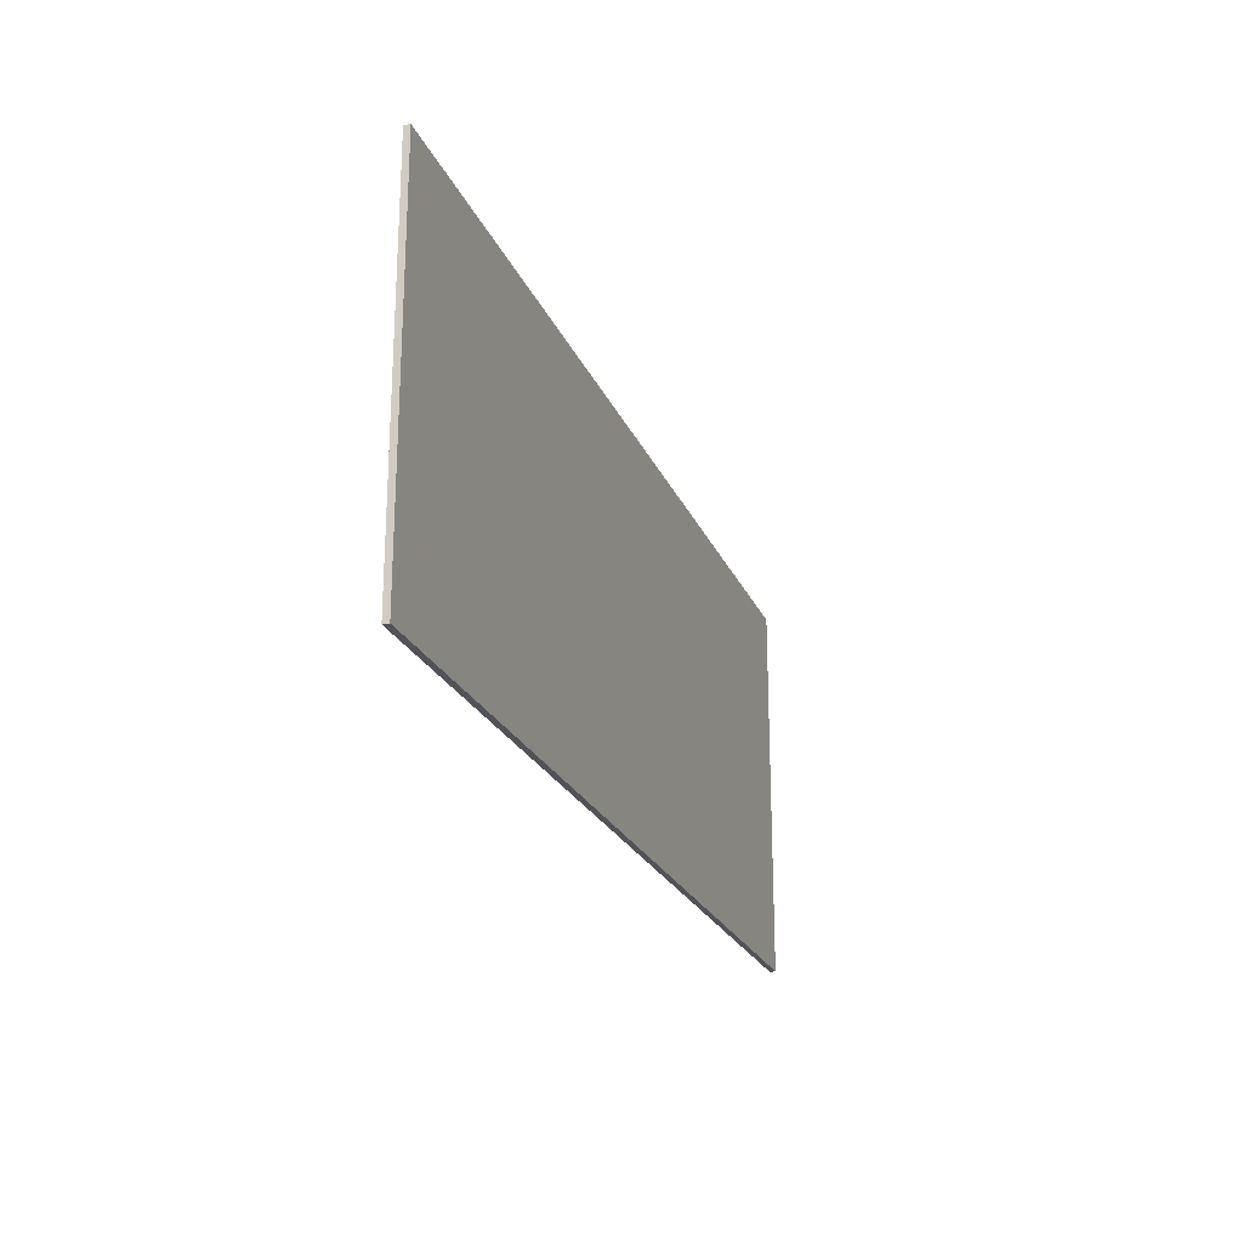
<metadata>
{"format":"obj","ext":"obj","renderer":"f3d","projection":"perspective","resolution":1024,"background":"white","views":[{"elev":-22.7,"azim":-71.5,"up":"+Z"}]}
</metadata>
<code>
v 1 0 -0.4
v 1 0 0.4
v -1 0 0.4
v -1 0 -0.4
v -1 -0.0125 -0.4
v 1 -0.0125 -0.4
v 1 0 -0.4
v -1 0 -0.4
v -1 -0.0125 0.4
v -1 -0.0125 -0.4
v -1 0 -0.4
v -1 0 0.4
v 1 -0.0125 0.4
v -1 -0.0125 0.4
v -1 0 0.4
v 1 0 0.4
v 1 -0.0125 -0.4
v 1 -0.0125 0.4
v 1 0 0.4
v 1 0 -0.4
v -0.6394 -0.0125 -0.225
v -0.5716 -0.0125 -0.225
v -0.6168 -0.0125 -0.118
v -0.5781 -0.0125 -0.01798
v -0.6168 -0.0125 -0.118
v -0.5491 -0.0125 -0.1152
v -0.7023 -0.0125 0.226
v -0.7023 -0.0125 0.1654
v -0.45 -0.0125 0.1654
v -0.6168 -0.0125 -0.118
v -0.5716 -0.0125 -0.225
v -0.5491 -0.0125 -0.1152
v -0.5108 -0.0125 -0.01279
v -0.5227 -0.0125 0.07608
v -0.5781 -0.0125 -0.01798
v -0.5227 -0.0125 0.07608
v -0.5108 -0.0125 -0.01279
v -0.4565 -0.0125 0.08247
v -0.5108 -0.0125 -0.01279
v -0.5781 -0.0125 -0.01798
v -0.5491 -0.0125 -0.1152
v -0.4565 -0.0125 0.08247
v -0.45 -0.0125 0.1654
v -0.5227 -0.0125 0.07608
v -0.45 -0.0125 0.1654
v -0.4565 -0.0125 0.08247
v -0.3861 -0.0125 0.1709
v -0.3861 -0.0125 0.1709
v -0.3861 -0.0125 0.226
v -0.45 -0.0125 0.1654
v -0.45 -0.0125 0.1654
v -0.3861 -0.0125 0.226
v -0.7023 -0.0125 0.226
v -0.2749 -0.0125 -0.225
v -0.2072 -0.0125 -0.225
v -0.2523 -0.0125 -0.118
v -0.2137 -0.0125 -0.01798
v -0.2523 -0.0125 -0.118
v -0.1847 -0.0125 -0.1152
v -0.3378 -0.0125 0.226
v -0.3378 -0.0125 0.1654
v -0.08559 -0.0125 0.1654
v -0.2523 -0.0125 -0.118
v -0.2072 -0.0125 -0.225
v -0.1847 -0.0125 -0.1152
v -0.1464 -0.0125 -0.01279
v -0.1583 -0.0125 0.07608
v -0.2137 -0.0125 -0.01798
v -0.1583 -0.0125 0.07608
v -0.1464 -0.0125 -0.01279
v -0.09211 -0.0125 0.08247
v -0.1464 -0.0125 -0.01279
v -0.2137 -0.0125 -0.01798
v -0.1847 -0.0125 -0.1152
v -0.09211 -0.0125 0.08247
v -0.08559 -0.0125 0.1654
v -0.1583 -0.0125 0.07608
v -0.08559 -0.0125 0.1654
v -0.09211 -0.0125 0.08247
v -0.02173 -0.0125 0.1709
v -0.02173 -0.0125 0.1709
v -0.02173 -0.0125 0.226
v -0.08559 -0.0125 0.1654
v -0.08559 -0.0125 0.1654
v -0.02173 -0.0125 0.226
v -0.3378 -0.0125 0.226
v 0.0869 -0.0125 -0.1679
v 0.02857 -0.0125 -0.1593
v 0.02042 -0.0125 -0.2211
v 0.0869 -0.0125 -0.1679
v 0.05302 -0.0125 -0.1081
v 0.02857 -0.0125 -0.1593
v 0.02042 -0.0125 -0.2211
v 0.02042 -0.0125 -0.225
v 0.0869 -0.0125 -0.1679
v 0.1198 -0.0125 -0.1153
v 0.09771 -0.0125 -0.06261
v 0.05302 -0.0125 -0.1081
v 0.1517 -0.0125 -0.09041
v 0.09771 -0.0125 -0.06261
v 0.1198 -0.0125 -0.1153
v 0.3365 -0.0125 -0.225
v 0.3365 -0.0125 -0.1679
v 0.0869 -0.0125 -0.1679
v 0.1198 -0.0125 -0.1153
v 0.05302 -0.0125 -0.1081
v 0.0869 -0.0125 -0.1679
v 0.02042 -0.0125 -0.225
v 0.3365 -0.0125 -0.225
v 0.0869 -0.0125 -0.1679
v 0.09715 -0.0125 0.1218
v 0.04086 -0.0125 0.1459
v 0.03048 -0.0125 0.07977
v 0.1153 -0.0125 0.1556
v 0.07198 -0.0125 0.1965
v 0.04086 -0.0125 0.1459
v 0.03048 -0.0125 0.07977
v 0.03048 -0.0125 0.07166
v 0.09111 -0.0125 0.07718
v 0.09111 -0.0125 0.07166
v 0.09111 -0.0125 0.07718
v 0.03048 -0.0125 0.07166
v 0.1153 -0.0125 0.1556
v 0.1208 -0.0125 0.2286
v 0.07198 -0.0125 0.1965
v 0.1819 -0.0125 0.1842
v 0.1208 -0.0125 0.2286
v 0.1153 -0.0125 0.1556
v 0.1153 -0.0125 0.1556
v 0.04086 -0.0125 0.1459
v 0.09715 -0.0125 0.1218
v 0.09111 -0.0125 0.07718
v 0.09715 -0.0125 0.1218
v 0.03048 -0.0125 0.07977
v 0.1517 -0.0125 -0.09041
v 0.1666 -0.0125 -0.01783
v 0.09771 -0.0125 -0.06261
v 0.1978 -0.0125 -0.06354
v 0.237 -0.0125 -0.04377
v 0.2059 -0.0125 0.003581
v 0.2059 -0.0125 0.003581
v 0.1666 -0.0125 -0.01783
v 0.1978 -0.0125 -0.06354
v 0.237 -0.0125 -0.04377
v 0.2813 -0.0125 -0.01495
v 0.2059 -0.0125 0.003581
v 0.1978 -0.0125 -0.06354
v 0.1666 -0.0125 -0.01783
v 0.1517 -0.0125 -0.09041
v 0.2573 -0.0125 0.0467
v 0.2813 -0.0125 -0.01495
v 0.3122 -0.0125 0.01834
v 0.2573 -0.0125 0.0467
v 0.2059 -0.0125 0.003581
v 0.2813 -0.0125 -0.01495
v 0.2573 -0.0125 0.0467
v 0.3122 -0.0125 0.01834
v 0.3305 -0.0125 0.05695
v 0.1819 -0.0125 0.1842
v 0.2487 -0.0125 0.1618
v 0.2464 -0.0125 0.2298
v 0.2464 -0.0125 0.2298
v 0.1845 -0.0125 0.2393
v 0.1819 -0.0125 0.1842
v 0.2487 -0.0125 0.1618
v 0.2949 -0.0125 0.2014
v 0.2464 -0.0125 0.2298
v 0.1845 -0.0125 0.2393
v 0.1208 -0.0125 0.2286
v 0.1819 -0.0125 0.1842
v 0.3305 -0.0125 0.05695
v 0.3365 -0.0125 0.1018
v 0.2737 -0.0125 0.1025
v 0.3261 -0.0125 0.1575
v 0.2949 -0.0125 0.2014
v 0.2487 -0.0125 0.1618
v 0.3261 -0.0125 0.1575
v 0.2737 -0.0125 0.1025
v 0.3365 -0.0125 0.1018
v 0.3261 -0.0125 0.1575
v 0.2487 -0.0125 0.1618
v 0.2737 -0.0125 0.1025
v 0.3305 -0.0125 0.05695
v 0.2737 -0.0125 0.1025
v 0.2573 -0.0125 0.0467
v 0.4513 -0.0125 -0.1679
v 0.393 -0.0125 -0.1593
v 0.3849 -0.0125 -0.2211
v 0.4513 -0.0125 -0.1679
v 0.4174 -0.0125 -0.1081
v 0.393 -0.0125 -0.1593
v 0.3849 -0.0125 -0.2211
v 0.3849 -0.0125 -0.225
v 0.4513 -0.0125 -0.1679
v 0.4842 -0.0125 -0.1153
v 0.4621 -0.0125 -0.06261
v 0.4174 -0.0125 -0.1081
v 0.5161 -0.0125 -0.09041
v 0.4621 -0.0125 -0.06261
v 0.4842 -0.0125 -0.1153
v 0.701 -0.0125 -0.225
v 0.701 -0.0125 -0.1679
v 0.4513 -0.0125 -0.1679
v 0.4842 -0.0125 -0.1153
v 0.4174 -0.0125 -0.1081
v 0.4513 -0.0125 -0.1679
v 0.3849 -0.0125 -0.225
v 0.701 -0.0125 -0.225
v 0.4513 -0.0125 -0.1679
v 0.4616 -0.0125 0.1218
v 0.4053 -0.0125 0.1459
v 0.3949 -0.0125 0.07977
v 0.4797 -0.0125 0.1556
v 0.4364 -0.0125 0.1965
v 0.4053 -0.0125 0.1459
v 0.3949 -0.0125 0.07977
v 0.3949 -0.0125 0.07166
v 0.4555 -0.0125 0.07718
v 0.4555 -0.0125 0.07166
v 0.4555 -0.0125 0.07718
v 0.3949 -0.0125 0.07166
v 0.4797 -0.0125 0.1556
v 0.4853 -0.0125 0.2286
v 0.4364 -0.0125 0.1965
v 0.5463 -0.0125 0.1842
v 0.4853 -0.0125 0.2286
v 0.4797 -0.0125 0.1556
v 0.4797 -0.0125 0.1556
v 0.4053 -0.0125 0.1459
v 0.4616 -0.0125 0.1218
v 0.4555 -0.0125 0.07718
v 0.4616 -0.0125 0.1218
v 0.3949 -0.0125 0.07977
v 0.5161 -0.0125 -0.09041
v 0.5311 -0.0125 -0.01783
v 0.4621 -0.0125 -0.06261
v 0.5622 -0.0125 -0.06354
v 0.6014 -0.0125 -0.04377
v 0.5703 -0.0125 0.003581
v 0.5703 -0.0125 0.003581
v 0.5311 -0.0125 -0.01783
v 0.5622 -0.0125 -0.06354
v 0.6014 -0.0125 -0.04377
v 0.6457 -0.0125 -0.01495
v 0.5703 -0.0125 0.003581
v 0.5622 -0.0125 -0.06354
v 0.5311 -0.0125 -0.01783
v 0.5161 -0.0125 -0.09041
v 0.6217 -0.0125 0.0467
v 0.6457 -0.0125 -0.01495
v 0.6766 -0.0125 0.01834
v 0.6217 -0.0125 0.0467
v 0.5703 -0.0125 0.003581
v 0.6457 -0.0125 -0.01495
v 0.6217 -0.0125 0.0467
v 0.6766 -0.0125 0.01834
v 0.6949 -0.0125 0.05695
v 0.5463 -0.0125 0.1842
v 0.6131 -0.0125 0.1618
v 0.6109 -0.0125 0.2298
v 0.6109 -0.0125 0.2298
v 0.5489 -0.0125 0.2393
v 0.5463 -0.0125 0.1842
v 0.6131 -0.0125 0.1618
v 0.6593 -0.0125 0.2014
v 0.6109 -0.0125 0.2298
v 0.5489 -0.0125 0.2393
v 0.4853 -0.0125 0.2286
v 0.5463 -0.0125 0.1842
v 0.6949 -0.0125 0.05695
v 0.701 -0.0125 0.1018
v 0.6381 -0.0125 0.1025
v 0.6905 -0.0125 0.1575
v 0.6593 -0.0125 0.2014
v 0.6131 -0.0125 0.1618
v 0.6905 -0.0125 0.1575
v 0.6381 -0.0125 0.1025
v 0.701 -0.0125 0.1018
v 0.6905 -0.0125 0.1575
v 0.6131 -0.0125 0.1618
v 0.6381 -0.0125 0.1025
v 0.6949 -0.0125 0.05695
v 0.6381 -0.0125 0.1025
v 0.6217 -0.0125 0.0467
v -0.83 -0.0125 -0.391
v -0.6394 -0.0125 -0.225
v -0.6168 -0.0125 -0.118
v -0.6394 -0.0125 -0.225
v -0.83 -0.0125 -0.391
v -0.5716 -0.0125 -0.225
v -0.7023 -0.0125 0.1654
v -0.83 -0.0125 -0.391
v -0.6168 -0.0125 -0.118
v -0.2749 -0.0125 -0.225
v -0.5716 -0.0125 -0.225
v -0.83 -0.0125 -0.391
v -0.2072 -0.0125 -0.225
v -0.2749 -0.0125 -0.225
v -0.83 -0.0125 -0.391
v -0.5491 -0.0125 -0.1152
v -0.5716 -0.0125 -0.225
v -0.2749 -0.0125 -0.225
v -0.83 -0.0125 -0.391
v 0.02042 -0.0125 -0.225
v -0.2072 -0.0125 -0.225
v -0.5108 -0.0125 -0.01279
v -0.5491 -0.0125 -0.1152
v -0.2523 -0.0125 -0.118
v -0.5108 -0.0125 -0.01279
v -0.2523 -0.0125 -0.118
v -0.4565 -0.0125 0.08247
v -0.5491 -0.0125 -0.1152
v -0.2749 -0.0125 -0.225
v -0.2523 -0.0125 -0.118
v -0.2137 -0.0125 -0.01798
v -0.4565 -0.0125 0.08247
v -0.2523 -0.0125 -0.118
v -0.2072 -0.0125 -0.225
v 0.02042 -0.0125 -0.2211
v -0.1847 -0.0125 -0.1152
v -0.7023 -0.0125 0.1654
v -0.6168 -0.0125 -0.118
v -0.5781 -0.0125 -0.01798
v 0.02857 -0.0125 -0.1593
v -0.1464 -0.0125 -0.01279
v -0.1847 -0.0125 -0.1152
v 0.02857 -0.0125 -0.1593
v -0.1847 -0.0125 -0.1152
v 0.02042 -0.0125 -0.2211
v 0.0869 -0.0125 -0.1679
v 0.3365 -0.0125 -0.1679
v 0.1198 -0.0125 -0.1153
v 0.02857 -0.0125 -0.1593
v 0.05302 -0.0125 -0.1081
v -0.1464 -0.0125 -0.01279
v 0.05302 -0.0125 -0.1081
v 0.03048 -0.0125 0.07166
v -0.1464 -0.0125 -0.01279
v 0.05302 -0.0125 -0.1081
v 0.09771 -0.0125 -0.06261
v 0.03048 -0.0125 0.07166
v 0.09111 -0.0125 0.07166
v 0.03048 -0.0125 0.07166
v 0.09771 -0.0125 -0.06261
v 0.3365 -0.0125 -0.1679
v 0.1978 -0.0125 -0.06354
v 0.1517 -0.0125 -0.09041
v 0.09111 -0.0125 0.07166
v 0.09771 -0.0125 -0.06261
v 0.1666 -0.0125 -0.01783
v 0.09111 -0.0125 0.07166
v 0.1666 -0.0125 -0.01783
v 0.2059 -0.0125 0.003581
v 0.02042 -0.0125 -0.2211
v -0.2072 -0.0125 -0.225
v 0.02042 -0.0125 -0.225
v -0.83 -0.0125 -0.391
v 0.83 -0.0125 -0.391
v 0.02042 -0.0125 -0.225
v -0.1464 -0.0125 -0.01279
v 0.03048 -0.0125 0.07166
v -0.09211 -0.0125 0.08247
v -0.45 -0.0125 0.1654
v -0.7023 -0.0125 0.1654
v -0.5227 -0.0125 0.07608
v -0.5227 -0.0125 0.07608
v -0.7023 -0.0125 0.1654
v -0.5781 -0.0125 -0.01798
v -0.3378 -0.0125 0.1654
v -0.4565 -0.0125 0.08247
v -0.2137 -0.0125 -0.01798
v -0.1583 -0.0125 0.07608
v -0.08559 -0.0125 0.1654
v -0.3378 -0.0125 0.1654
v -0.3378 -0.0125 0.1654
v -0.2137 -0.0125 -0.01798
v -0.1583 -0.0125 0.07608
v -0.3861 -0.0125 0.226
v -0.83 -0.0125 0.273
v -0.7023 -0.0125 0.226
v -0.7023 -0.0125 0.226
v -0.83 -0.0125 0.273
v -0.7023 -0.0125 0.1654
v -0.3861 -0.0125 0.1709
v -0.3378 -0.0125 0.226
v -0.3861 -0.0125 0.226
v -0.3378 -0.0125 0.226
v -0.3861 -0.0125 0.1709
v -0.3378 -0.0125 0.1654
v -0.3861 -0.0125 0.226
v -0.3378 -0.0125 0.226
v -0.83 -0.0125 0.273
v -0.3861 -0.0125 0.1709
v -0.4565 -0.0125 0.08247
v -0.3378 -0.0125 0.1654
v -0.83 -0.0125 0.273
v -0.3378 -0.0125 0.226
v 0.1845 -0.0125 0.2393
v -0.7023 -0.0125 0.1654
v -0.83 -0.0125 0.273
v -0.83 -0.0125 -0.391
v -0.09211 -0.0125 0.08247
v 0.03048 -0.0125 0.07166
v 0.03048 -0.0125 0.07977
v 0.03048 -0.0125 0.07977
v 0.04086 -0.0125 0.1459
v -0.02173 -0.0125 0.1709
v 0.09715 -0.0125 0.1218
v 0.1819 -0.0125 0.1842
v 0.1153 -0.0125 0.1556
v 0.09111 -0.0125 0.07718
v 0.2573 -0.0125 0.0467
v 0.09715 -0.0125 0.1218
v 0.09111 -0.0125 0.07166
v 0.2059 -0.0125 0.003581
v 0.09111 -0.0125 0.07718
v -0.02173 -0.0125 0.226
v -0.02173 -0.0125 0.1709
v 0.07198 -0.0125 0.1965
v 0.07198 -0.0125 0.1965
v -0.02173 -0.0125 0.1709
v 0.04086 -0.0125 0.1459
v 0.1208 -0.0125 0.2286
v 0.1845 -0.0125 0.2393
v -0.02173 -0.0125 0.226
v 0.07198 -0.0125 0.1965
v 0.1208 -0.0125 0.2286
v -0.02173 -0.0125 0.226
v -0.02173 -0.0125 0.226
v 0.1845 -0.0125 0.2393
v -0.3378 -0.0125 0.226
v 0.2573 -0.0125 0.0467
v 0.1819 -0.0125 0.1842
v 0.09715 -0.0125 0.1218
v -0.02173 -0.0125 0.1709
v -0.09211 -0.0125 0.08247
v 0.03048 -0.0125 0.07977
v -0.83 -0.0125 0.273
v 0.1845 -0.0125 0.2393
v 0.83 -0.0125 0.273
v 0.2059 -0.0125 0.003581
v 0.2573 -0.0125 0.0467
v 0.09111 -0.0125 0.07718
v 0.3365 -0.0125 -0.1679
v 0.3365 -0.0125 -0.225
v 0.3849 -0.0125 -0.2211
v 0.3849 -0.0125 -0.225
v 0.3365 -0.0125 -0.225
v 0.83 -0.0125 -0.391
v 0.3849 -0.0125 -0.2211
v 0.3365 -0.0125 -0.225
v 0.3849 -0.0125 -0.225
v 0.3365 -0.0125 -0.1679
v 0.237 -0.0125 -0.04377
v 0.1978 -0.0125 -0.06354
v 0.3849 -0.0125 -0.2211
v 0.393 -0.0125 -0.1593
v 0.3365 -0.0125 -0.1679
v 0.3365 -0.0125 -0.1679
v 0.393 -0.0125 -0.1593
v 0.4174 -0.0125 -0.1081
v 0.237 -0.0125 -0.04377
v 0.3365 -0.0125 -0.1679
v 0.2813 -0.0125 -0.01495
v 0.2737 -0.0125 0.1025
v 0.1819 -0.0125 0.1842
v 0.2573 -0.0125 0.0467
v 0.3949 -0.0125 0.07166
v 0.3305 -0.0125 0.05695
v 0.3122 -0.0125 0.01834
v 0.4174 -0.0125 -0.1081
v 0.3122 -0.0125 0.01834
v 0.2813 -0.0125 -0.01495
v 0.4174 -0.0125 -0.1081
v 0.4621 -0.0125 -0.06261
v 0.3122 -0.0125 0.01834
v 0.3365 -0.0125 -0.1679
v 0.4174 -0.0125 -0.1081
v 0.2813 -0.0125 -0.01495
v 0.1198 -0.0125 -0.1153
v 0.3365 -0.0125 -0.1679
v 0.1517 -0.0125 -0.09041
v 0.5161 -0.0125 -0.09041
v 0.701 -0.0125 -0.1679
v 0.5622 -0.0125 -0.06354
v 0.4842 -0.0125 -0.1153
v 0.4513 -0.0125 -0.1679
v 0.701 -0.0125 -0.1679
v 0.701 -0.0125 -0.225
v 0.83 -0.0125 -0.391
v 0.701 -0.0125 -0.1679
v 0.6766 -0.0125 0.01834
v 0.701 -0.0125 -0.1679
v 0.6949 -0.0125 0.05695
v 0.5161 -0.0125 -0.09041
v 0.4842 -0.0125 -0.1153
v 0.701 -0.0125 -0.1679
v 0.3849 -0.0125 -0.225
v 0.83 -0.0125 -0.391
v 0.701 -0.0125 -0.225
v 0.5622 -0.0125 -0.06354
v 0.701 -0.0125 -0.1679
v 0.6014 -0.0125 -0.04377
v 0.4555 -0.0125 0.07166
v 0.5311 -0.0125 -0.01783
v 0.5703 -0.0125 0.003581
v 0.4621 -0.0125 -0.06261
v 0.5311 -0.0125 -0.01783
v 0.4555 -0.0125 0.07166
v 0.6457 -0.0125 -0.01495
v 0.6014 -0.0125 -0.04377
v 0.701 -0.0125 -0.1679
v 0.6457 -0.0125 -0.01495
v 0.701 -0.0125 -0.1679
v 0.6766 -0.0125 0.01834
v 0.3122 -0.0125 0.01834
v 0.4621 -0.0125 -0.06261
v 0.3949 -0.0125 0.07166
v 0.701 -0.0125 -0.1679
v 0.83 -0.0125 -0.391
v 0.83 -0.0125 0.273
v 0.3365 -0.0125 -0.225
v 0.02042 -0.0125 -0.225
v 0.83 -0.0125 -0.391
v 0.4555 -0.0125 0.07718
v 0.5703 -0.0125 0.003581
v 0.6217 -0.0125 0.0467
v 0.3305 -0.0125 0.05695
v 0.3949 -0.0125 0.07166
v 0.3949 -0.0125 0.07977
v 0.3305 -0.0125 0.05695
v 0.3949 -0.0125 0.07977
v 0.3365 -0.0125 0.1018
v 0.4555 -0.0125 0.07166
v 0.5703 -0.0125 0.003581
v 0.4555 -0.0125 0.07718
v 0.3365 -0.0125 0.1018
v 0.3949 -0.0125 0.07977
v 0.4053 -0.0125 0.1459
v 0.4621 -0.0125 -0.06261
v 0.4555 -0.0125 0.07166
v 0.3949 -0.0125 0.07166
v 0.4853 -0.0125 0.2286
v 0.2464 -0.0125 0.2298
v 0.2949 -0.0125 0.2014
v 0.3261 -0.0125 0.1575
v 0.4053 -0.0125 0.1459
v 0.4364 -0.0125 0.1965
v 0.3261 -0.0125 0.1575
v 0.4364 -0.0125 0.1965
v 0.2949 -0.0125 0.2014
v 0.3365 -0.0125 0.1018
v 0.4053 -0.0125 0.1459
v 0.3261 -0.0125 0.1575
v 0.4853 -0.0125 0.2286
v 0.2949 -0.0125 0.2014
v 0.4364 -0.0125 0.1965
v 0.2487 -0.0125 0.1618
v 0.1819 -0.0125 0.1842
v 0.2737 -0.0125 0.1025
v 0.4797 -0.0125 0.1556
v 0.4616 -0.0125 0.1218
v 0.5463 -0.0125 0.1842
v 0.4555 -0.0125 0.07718
v 0.6217 -0.0125 0.0467
v 0.4616 -0.0125 0.1218
v 0.5463 -0.0125 0.1842
v 0.4616 -0.0125 0.1218
v 0.6217 -0.0125 0.0467
v 0.701 -0.0125 0.1018
v 0.6949 -0.0125 0.05695
v 0.83 -0.0125 0.273
v 0.6905 -0.0125 0.1575
v 0.701 -0.0125 0.1018
v 0.83 -0.0125 0.273
v 0.6217 -0.0125 0.0467
v 0.6381 -0.0125 0.1025
v 0.5463 -0.0125 0.1842
v 0.4853 -0.0125 0.2286
v 0.5489 -0.0125 0.2393
v 0.2464 -0.0125 0.2298
v 0.6109 -0.0125 0.2298
v 0.83 -0.0125 0.273
v 0.5489 -0.0125 0.2393
v 0.83 -0.0125 0.273
v 0.6109 -0.0125 0.2298
v 0.6593 -0.0125 0.2014
v 0.6905 -0.0125 0.1575
v 0.83 -0.0125 0.273
v 0.6593 -0.0125 0.2014
v 0.5463 -0.0125 0.1842
v 0.6381 -0.0125 0.1025
v 0.6131 -0.0125 0.1618
v 0.83 -0.0125 0.273
v 0.1845 -0.0125 0.2393
v 0.5489 -0.0125 0.2393
v 0.6949 -0.0125 0.05695
v 0.701 -0.0125 -0.1679
v 0.83 -0.0125 0.273
v 0.5489 -0.0125 0.2393
v 0.1845 -0.0125 0.2393
v 0.2464 -0.0125 0.2298
v -1 -0.0125 0.4
v -0.83 -0.0125 0.273
v 0.83 -0.0125 0.273
v 1 -0.0125 0.4
v -0.83 -0.0125 0.273
v -1 -0.0125 0.4
v -1 -0.0125 -0.4
v -0.83 -0.0125 -0.391
v -0.83 -0.0125 -0.391
v -1 -0.0125 -0.4
v 1 -0.0125 -0.4
v 0.83 -0.0125 -0.391
v 1 -0.0125 0.4
v 0.83 -0.0125 0.273
v 0.83 -0.0125 -0.391
v 1 -0.0125 -0.4
g mesh583251
f 1 3 2
f 3 1 4
f 5 7 6
f 7 5 8
f 9 11 10
f 11 9 12
f 13 15 14
f 15 13 16
f 17 19 18
f 19 17 20
g mesh583253
f 21 22 23
f 24 25 26
f 27 28 29
f 30 31 32
f 33 34 35
f 36 37 38
f 39 40 41
f 42 43 44
f 45 46 47
f 48 49 50
f 51 52 53
f 54 55 56
f 57 58 59
f 60 61 62
f 63 64 65
f 66 67 68
f 69 70 71
f 72 73 74
f 75 76 77
f 78 79 80
f 81 82 83
f 84 85 86
f 87 88 89
f 90 91 92
f 93 94 95
f 96 97 98
f 99 100 101
f 102 103 104
f 105 106 107
f 108 109 110
f 111 112 113
f 114 115 116
f 117 118 119
f 120 121 122
f 123 124 125
f 126 127 128
f 129 130 131
f 132 133 134
f 135 136 137
f 138 139 140
f 141 142 143
f 144 145 146
f 147 148 149
f 150 151 152
f 153 154 155
f 156 157 158
f 159 160 161
f 162 163 164
f 165 166 167
f 168 169 170
f 171 172 173
f 174 175 176
f 177 178 179
f 180 181 182
f 183 184 185
f 186 187 188
f 189 190 191
f 192 193 194
f 195 196 197
f 198 199 200
f 201 202 203
f 204 205 206
f 207 208 209
f 210 211 212
f 213 214 215
f 216 217 218
f 219 220 221
f 222 223 224
f 225 226 227
f 228 229 230
f 231 232 233
f 234 235 236
f 237 238 239
f 240 241 242
f 243 244 245
f 246 247 248
f 249 250 251
f 252 253 254
f 255 256 257
f 258 259 260
f 261 262 263
f 264 265 266
f 267 268 269
f 270 271 272
f 273 274 275
f 276 277 278
f 279 280 281
f 282 283 284
f 285 286 287
f 288 289 290
f 291 292 293
f 294 295 296
f 297 298 299
f 300 301 302
f 303 304 305
f 306 307 308
f 309 310 311
f 312 313 314
f 315 316 317
f 318 319 320
f 321 322 323
f 324 325 326
f 327 328 329
f 330 331 332
f 333 334 335
f 336 337 338
f 339 340 341
f 342 343 344
f 345 346 347
f 348 349 350
f 351 352 353
f 354 355 356
f 357 358 359
f 360 361 362
f 363 364 365
f 366 367 368
f 369 370 371
f 372 373 374
f 375 376 377
f 378 379 380
f 381 382 383
f 384 385 386
f 387 388 389
f 390 391 392
f 393 394 395
f 396 397 398
f 399 400 401
f 402 403 404
f 405 406 407
f 408 409 410
f 411 412 413
f 414 415 416
f 417 418 419
f 420 421 422
f 423 424 425
f 426 427 428
f 429 430 431
f 432 433 434
f 435 436 437
f 438 439 440
f 441 442 443
f 444 445 446
f 447 448 449
f 450 451 452
f 453 454 455
f 456 457 458
f 459 460 461
f 462 463 464
f 465 466 467
f 468 469 470
f 471 472 473
f 474 475 476
f 477 478 479
f 480 481 482
f 483 484 485
f 486 487 488
f 489 490 491
f 492 493 494
f 495 496 497
f 498 499 500
f 501 502 503
f 504 505 506
f 507 508 509
f 510 511 512
f 513 514 515
f 516 517 518
f 519 520 521
f 522 523 524
f 525 526 527
f 528 529 530
f 531 532 533
f 534 535 536
f 537 538 539
f 540 541 542
f 543 544 545
f 546 547 548
f 549 550 551
f 552 553 554
f 555 556 557
f 558 559 560
f 561 562 563
f 564 565 566
f 567 568 569
f 570 571 572
f 573 574 575
f 576 577 578
f 579 580 581
f 582 583 584
f 585 586 587
f 588 589 590
f 591 592 593
f 594 595 596
f 597 598 599
f 600 601 602
f 603 604 605
f 605 606 603
f 607 608 609
f 609 610 607
f 611 612 613
f 613 614 611
f 615 616 617
f 617 618 615

</code>
